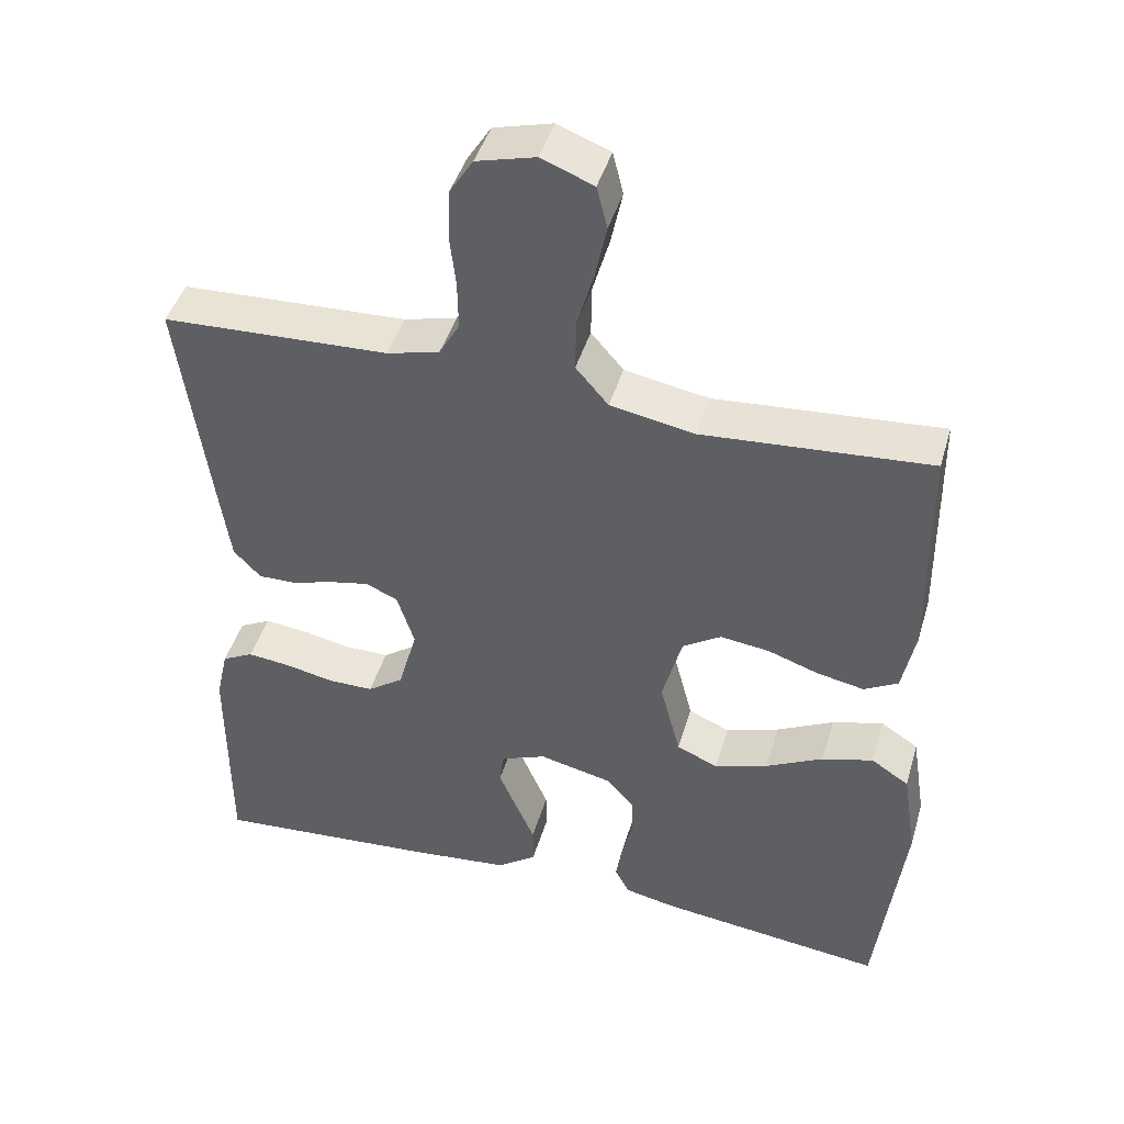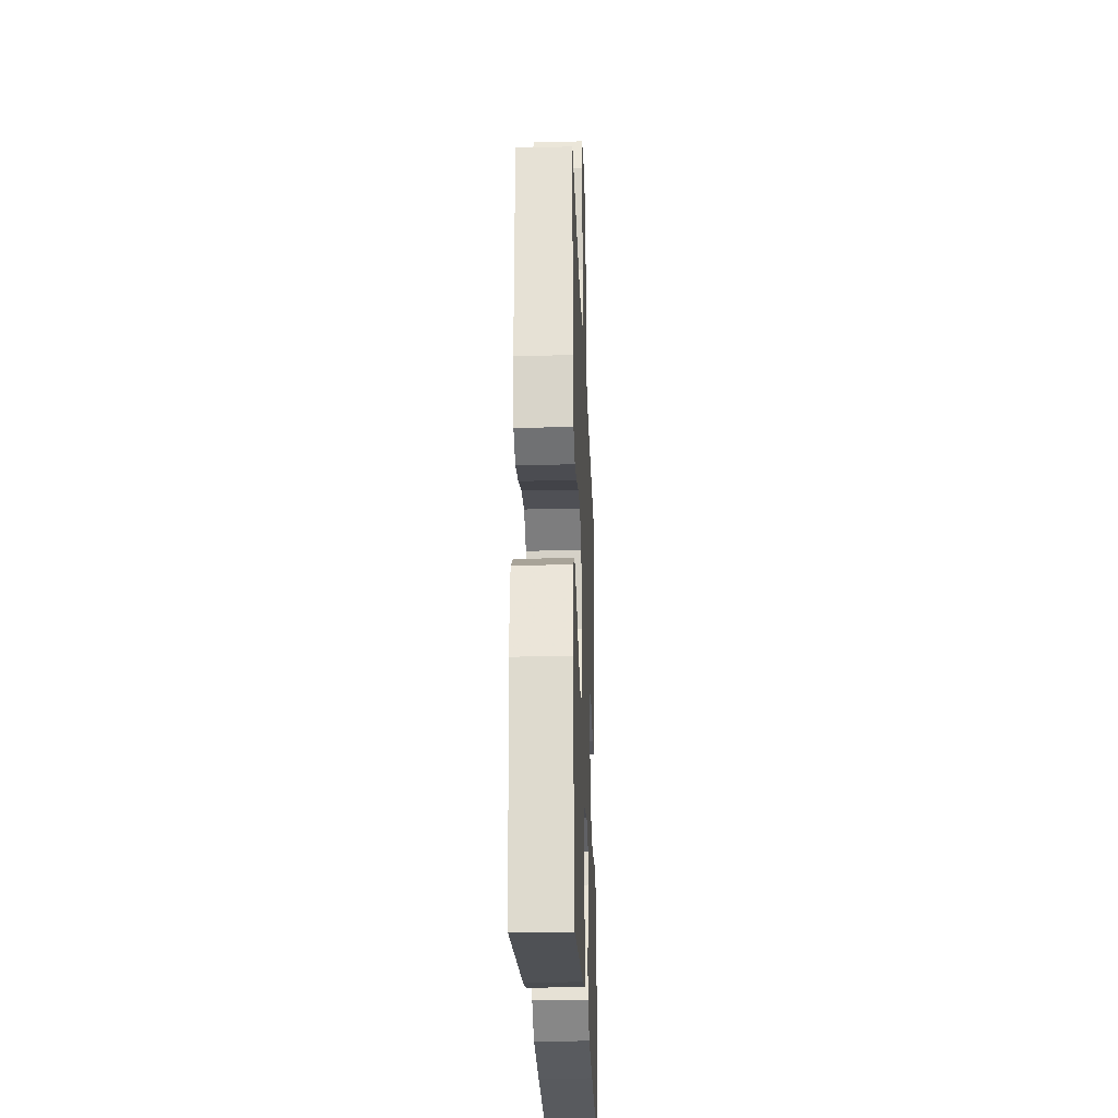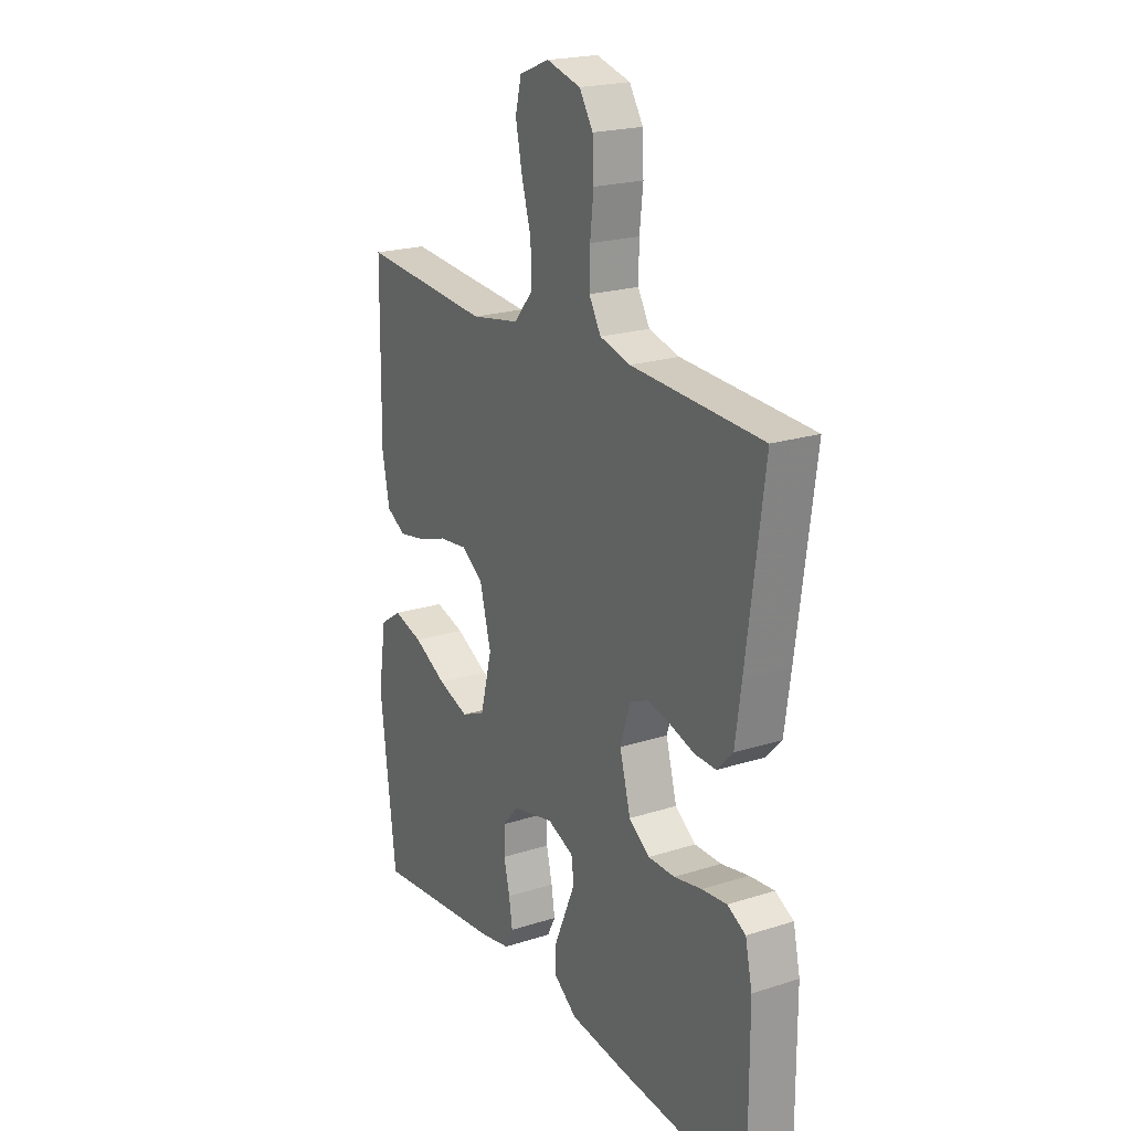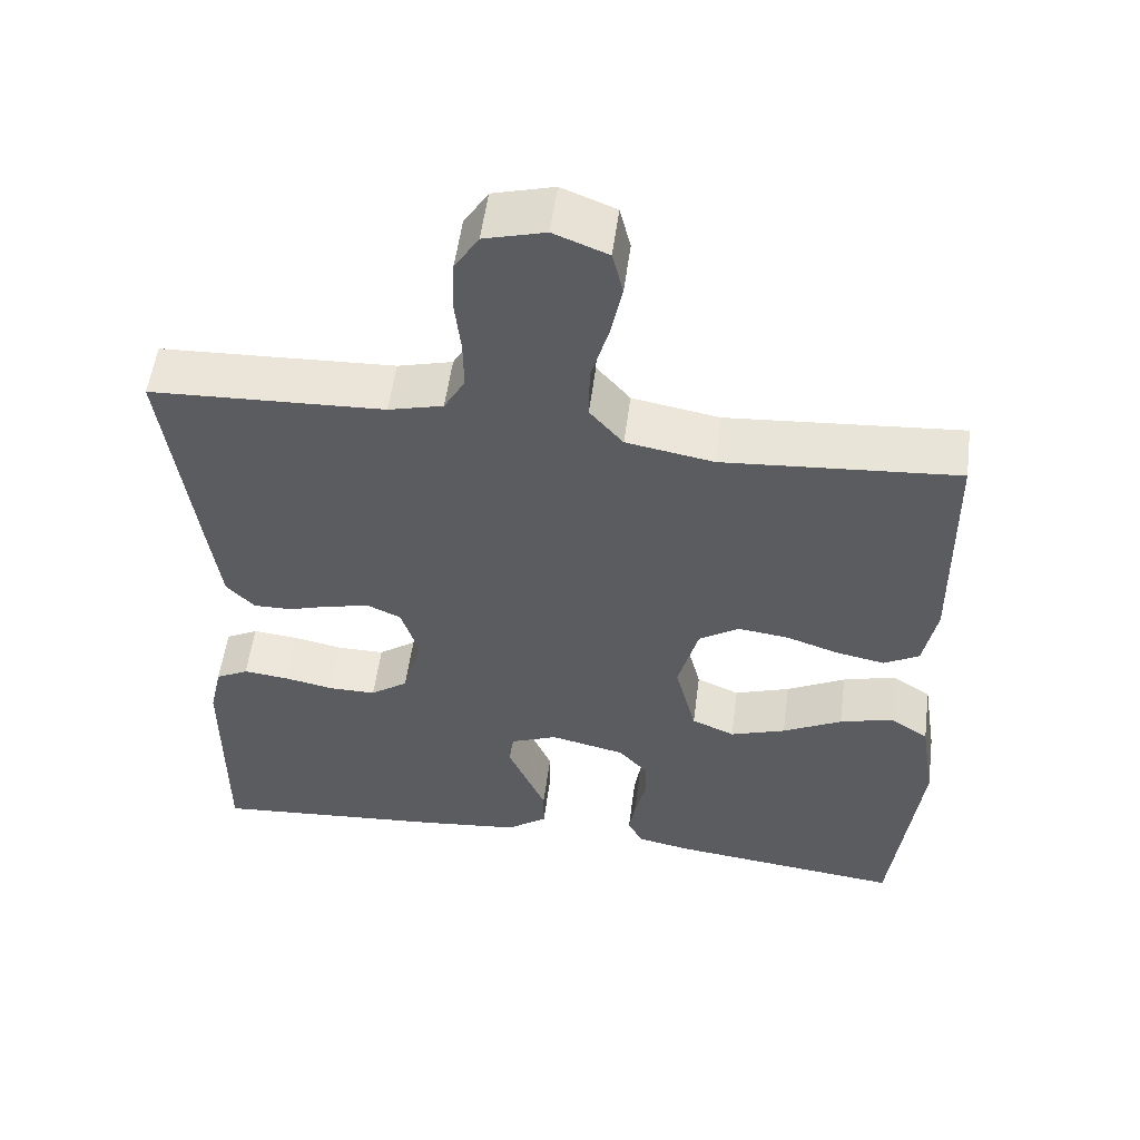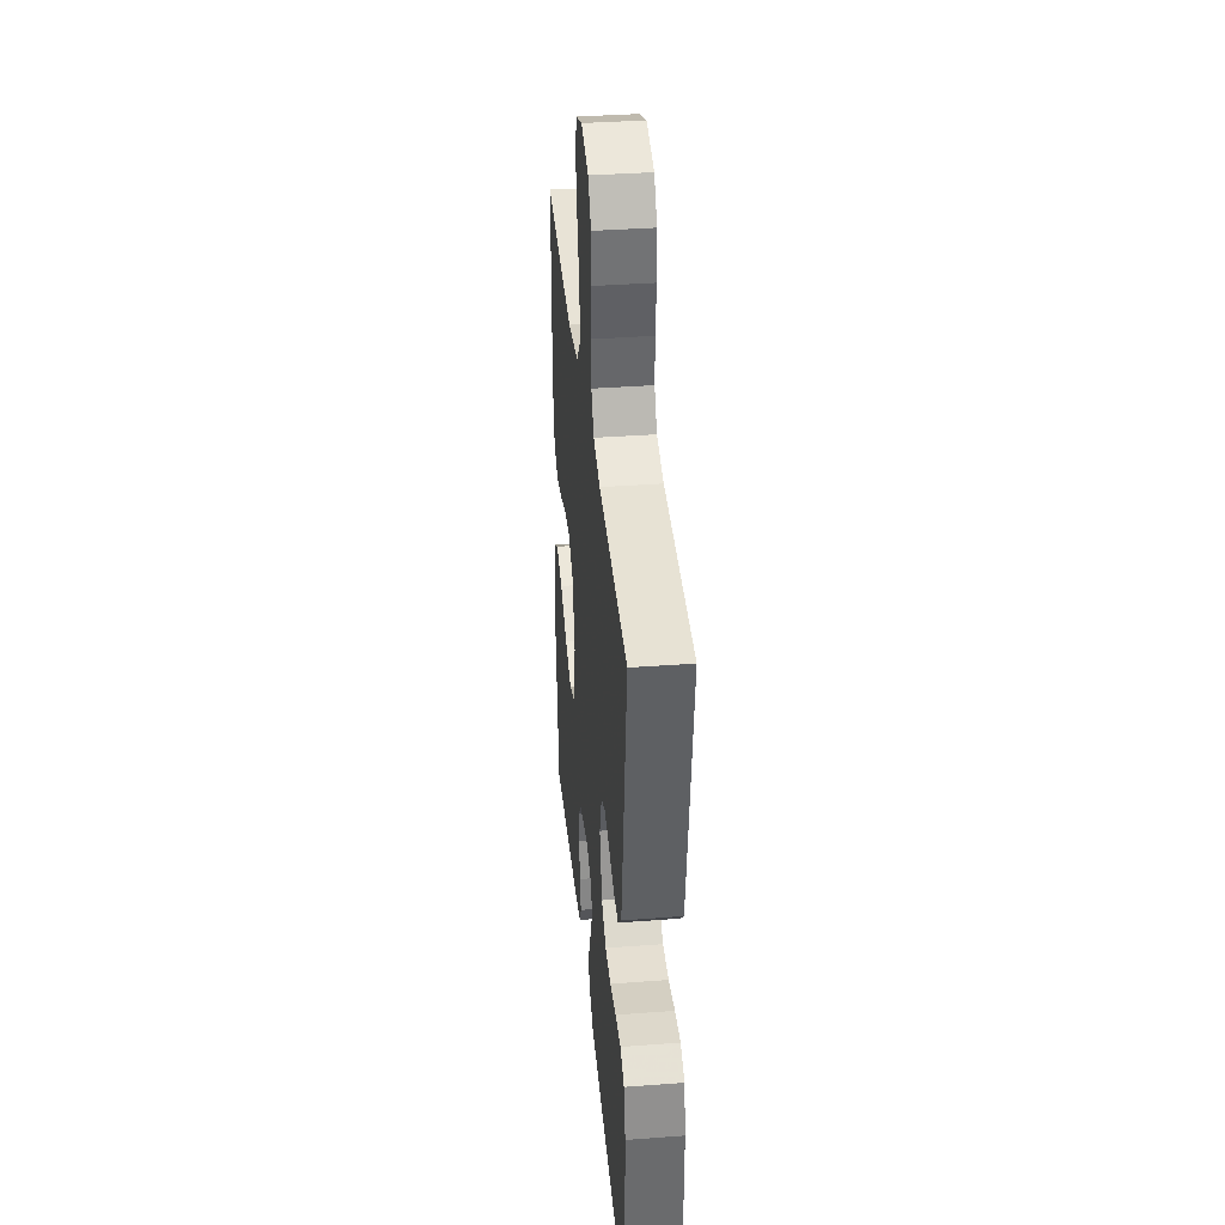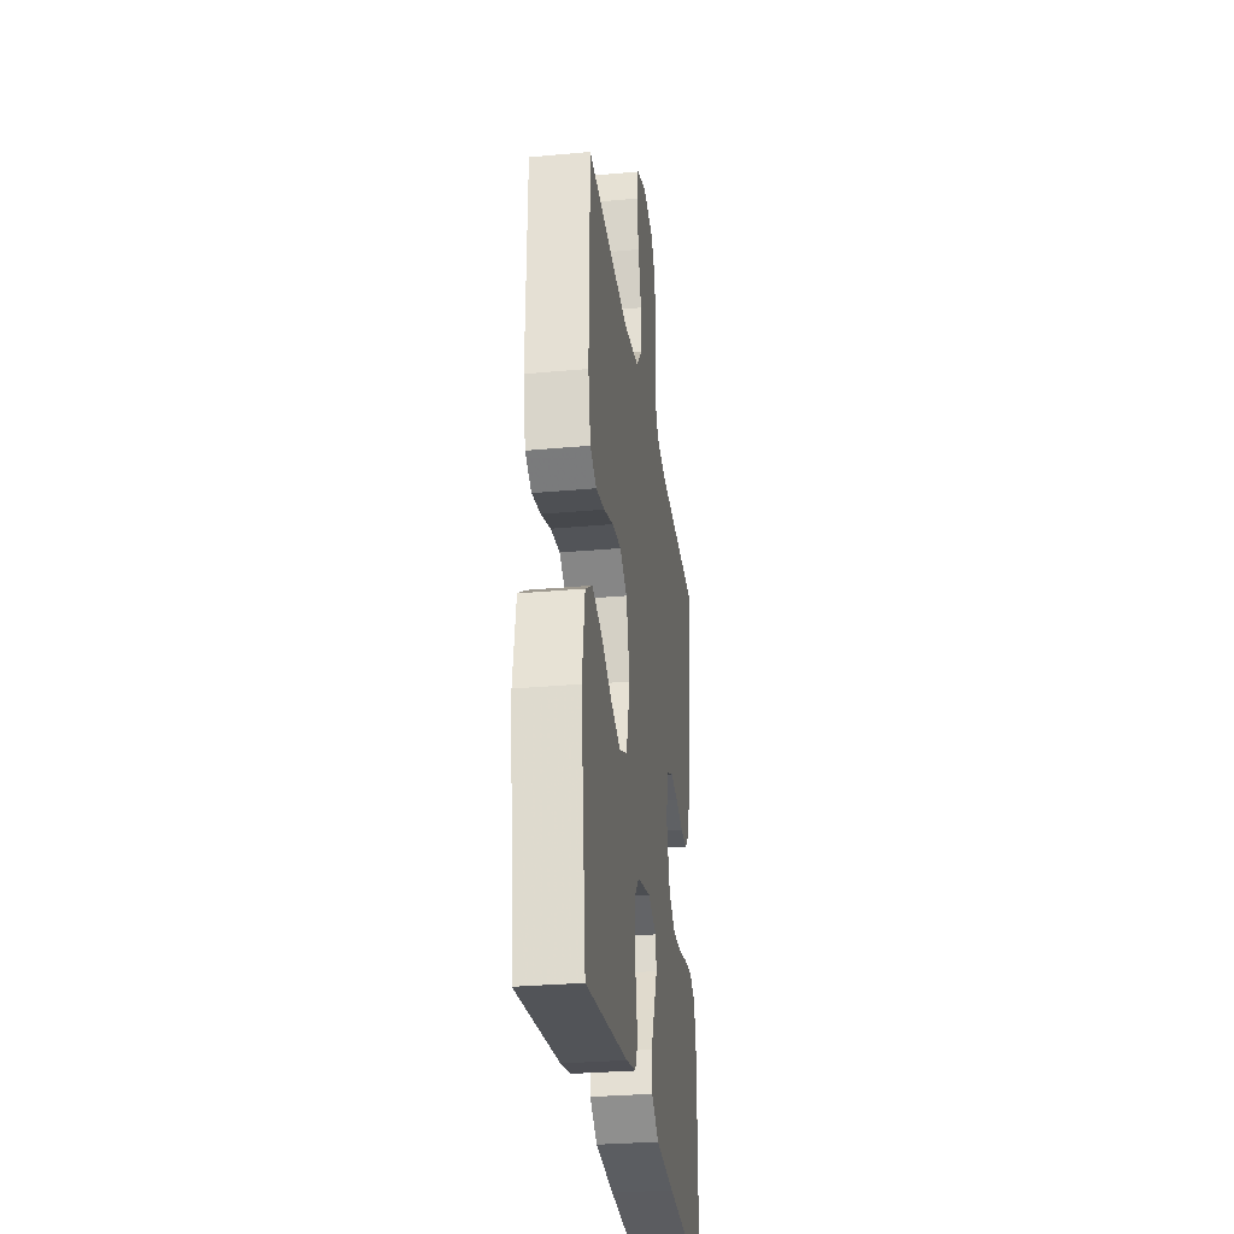
<metadata>
{"format":"obj","ext":"obj","renderer":"f3d","projection":"perspective","resolution":1024,"background":"white","views":[{"elev":44.5,"azim":16.2,"up":"+Z"},{"elev":-26.3,"azim":92.2,"up":"+Z"},{"elev":21.2,"azim":-119.6,"up":"+Z"},{"elev":54.1,"azim":7.5,"up":"+Z"},{"elev":37.3,"azim":-95.5,"up":"+Z"},{"elev":-29.9,"azim":97.7,"up":"+Z"}]}
</metadata>
<code>
v -0.5 0.07 0.5
v -0.2 0.07 0.513
v -0.13 0.07 0.531
v -0.103 0.07 0.578
v -0.104 0.07 0.642
v -0.112 0.07 0.713
v -0.109 0.07 0.778
v -0.078 0.07 0.827
v 0 0.07 0.848
v 0.069 0.07 0.821
v 0.083 0.07 0.765
v 0.068 0.07 0.693
v 0.046 0.07 0.616
v 0.045 0.07 0.547
v 0.088 0.07 0.497
v 0.2 0.07 0.477
v 0.5 0.07 0.5
v 0.504 0.07 0.2
v 0.487 0.07 0.113
v 0.442 0.07 0.088
v 0.38 0.07 0.1
v 0.312 0.07 0.123
v 0.247 0.07 0.131
v 0.196 0.07 0.098
v 0.17 0.07 0
v 0.197 0.07 -0.105
v 0.252 0.07 -0.129
v 0.323 0.07 -0.105
v 0.399 0.07 -0.066
v 0.467 0.07 -0.047
v 0.517 0.07 -0.08
v 0.536 0.07 -0.2
v 0.5 0.07 -0.5
v 0.2 0.07 -0.465
v 0.131 0.07 -0.451
v 0.112 0.07 -0.414
v 0.12 0.07 -0.363
v 0.134 0.07 -0.306
v 0.133 0.07 -0.253
v 0.096 0.07 -0.211
v 0 0.07 -0.189
v -0.06 0.07 -0.213
v -0.066 0.07 -0.257
v -0.042 0.07 -0.313
v -0.017 0.07 -0.371
v -0.017 0.07 -0.424
v -0.069 0.07 -0.462
v -0.2 0.07 -0.476
v -0.5 0.07 -0.5
v -0.499 0.07 -0.2
v -0.483 0.07 -0.128
v -0.441 0.07 -0.106
v -0.384 0.07 -0.112
v -0.32 0.07 -0.125
v -0.259 0.07 -0.125
v -0.211 0.07 -0.091
v -0.186 0.07 0
v -0.209 0.07 0.072
v -0.251 0.07 0.091
v -0.304 0.07 0.08
v -0.36 0.07 0.063
v -0.41 0.07 0.062
v -0.446 0.07 0.1
v -0.46 0.07 0.2
v -0.5 0 0.5
v -0.2 0 0.513
v -0.13 0 0.531
v -0.103 0 0.578
v -0.104 0 0.642
v -0.112 0 0.713
v -0.109 0 0.778
v -0.078 0 0.827
v 0 0 0.848
v 0.069 0 0.821
v 0.083 0 0.765
v 0.068 0 0.693
v 0.046 0 0.616
v 0.045 0 0.547
v 0.088 0 0.497
v 0.2 0 0.477
v 0.5 0 0.5
v 0.504 0 0.2
v 0.487 0 0.113
v 0.442 0 0.088
v 0.38 0 0.1
v 0.312 0 0.123
v 0.247 0 0.131
v 0.196 0 0.098
v 0.17 0 0
v 0.197 0 -0.105
v 0.252 0 -0.129
v 0.323 0 -0.105
v 0.399 0 -0.066
v 0.467 0 -0.047
v 0.517 0 -0.08
v 0.536 0 -0.2
v 0.5 0 -0.5
v 0.2 0 -0.465
v 0.131 0 -0.451
v 0.112 0 -0.414
v 0.12 0 -0.363
v 0.134 0 -0.306
v 0.133 0 -0.253
v 0.096 0 -0.211
v 0 0 -0.189
v -0.06 0 -0.213
v -0.066 0 -0.257
v -0.042 0 -0.313
v -0.017 0 -0.371
v -0.017 0 -0.424
v -0.069 0 -0.462
v -0.2 0 -0.476
v -0.5 0 -0.5
v -0.499 0 -0.2
v -0.483 0 -0.128
v -0.441 0 -0.106
v -0.384 0 -0.112
v -0.32 0 -0.125
v -0.259 0 -0.125
v -0.211 0 -0.091
v -0.186 0 0
v -0.209 0 0.072
v -0.251 0 0.091
v -0.304 0 0.08
v -0.36 0 0.063
v -0.41 0 0.062
v -0.446 0 0.1
v -0.46 0 0.2
f 63 64 1 2
f 60 61 62 63
f 59 60 63 2
f 58 59 2 3
f 57 58 3 4
f 51 52 53 54
f 51 54 55
f 50 51 55
f 49 50 55
f 48 49 55 56
f 44 45 46 47
f 43 44 47 48
f 42 43 48 56
f 35 36 37 38
f 33 34 35 38
f 33 38 39
f 32 33 39 40
f 28 29 30 31
f 27 28 31 32
f 19 20 21 22
f 19 22 23
f 16 17 18 19
f 15 16 19 23
f 14 15 23 24
f 10 11 12 13
f 8 9 10 13
f 8 13 14
f 5 6 7 8
f 4 5 8 14
f 57 4 14 24
f 41 42 56 57
f 27 32 40 41
f 26 27 41 57
f 25 26 57
f 24 25 57
f 66 65 128 127
f 127 126 125 124
f 66 127 124 123
f 67 66 123 122
f 68 67 122 121
f 118 117 116 115
f 119 118 115
f 119 115 114
f 119 114 113
f 120 119 113 112
f 111 110 109 108
f 112 111 108 107
f 120 112 107 106
f 102 101 100 99
f 102 99 98 97
f 103 102 97
f 104 103 97 96
f 95 94 93 92
f 96 95 92 91
f 86 85 84 83
f 87 86 83
f 83 82 81 80
f 87 83 80 79
f 88 87 79 78
f 77 76 75 74
f 77 74 73 72
f 78 77 72
f 72 71 70 69
f 78 72 69 68
f 88 78 68 121
f 121 120 106 105
f 105 104 96 91
f 121 105 91 90
f 121 90 89
f 121 89 88
f 1 65 66 2
f 2 66 67 3
f 3 67 68 4
f 4 68 69 5
f 5 69 70 6
f 6 70 71 7
f 7 71 72 8
f 8 72 73 9
f 9 73 74 10
f 10 74 75 11
f 11 75 76 12
f 12 76 77 13
f 13 77 78 14
f 14 78 79 15
f 15 79 80 16
f 16 80 81 17
f 17 81 82 18
f 18 82 83 19
f 19 83 84 20
f 20 84 85 21
f 21 85 86 22
f 22 86 87 23
f 23 87 88 24
f 24 88 89 25
f 25 89 90 26
f 26 90 91 27
f 27 91 92 28
f 28 92 93 29
f 29 93 94 30
f 30 94 95 31
f 31 95 96 32
f 32 96 97 33
f 33 97 98 34
f 34 98 99 35
f 35 99 100 36
f 36 100 101 37
f 37 101 102 38
f 38 102 103 39
f 39 103 104 40
f 40 104 105 41
f 41 105 106 42
f 42 106 107 43
f 43 107 108 44
f 44 108 109 45
f 45 109 110 46
f 46 110 111 47
f 47 111 112 48
f 48 112 113 49
f 49 113 114 50
f 50 114 115 51
f 51 115 116 52
f 52 116 117 53
f 53 117 118 54
f 54 118 119 55
f 55 119 120 56
f 56 120 121 57
f 57 121 122 58
f 58 122 123 59
f 59 123 124 60
f 60 124 125 61
f 61 125 126 62
f 62 126 127 63
f 63 127 128 64
f 64 128 65 1

</code>
